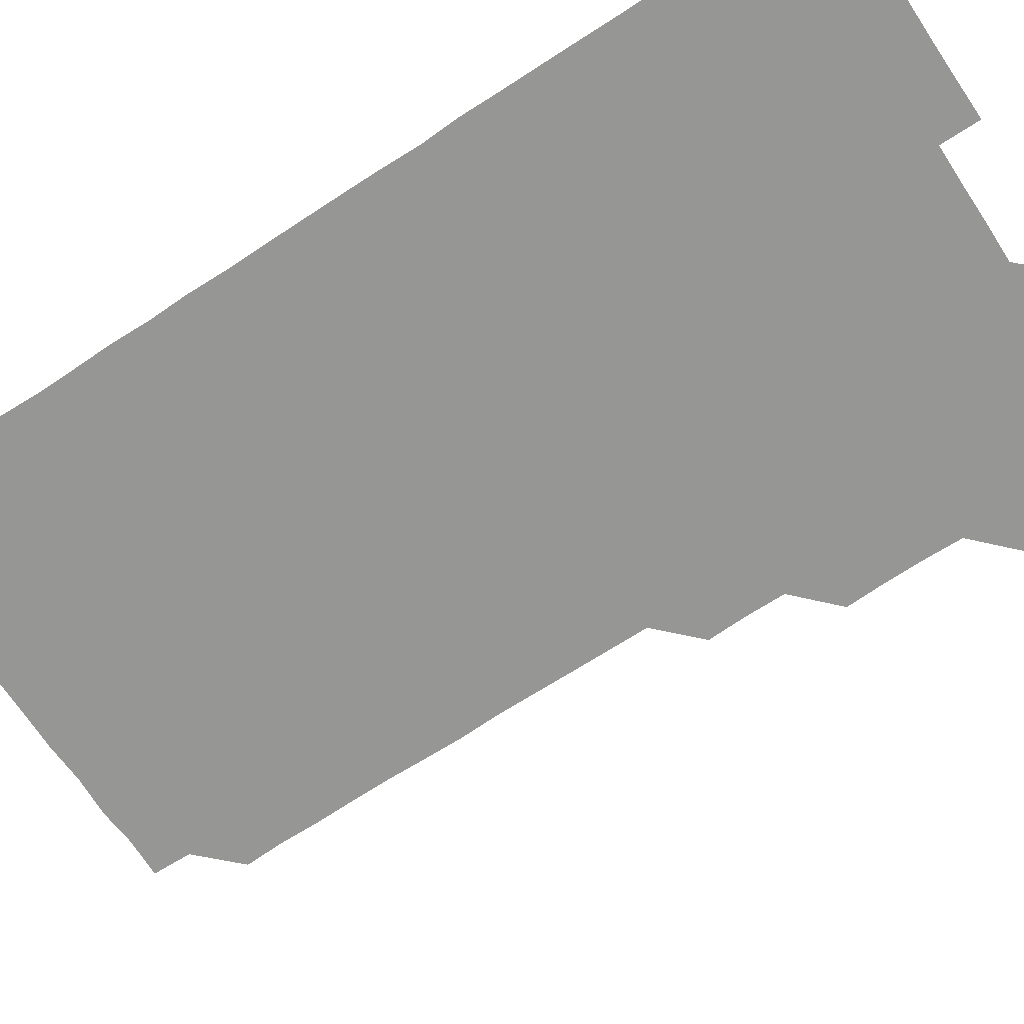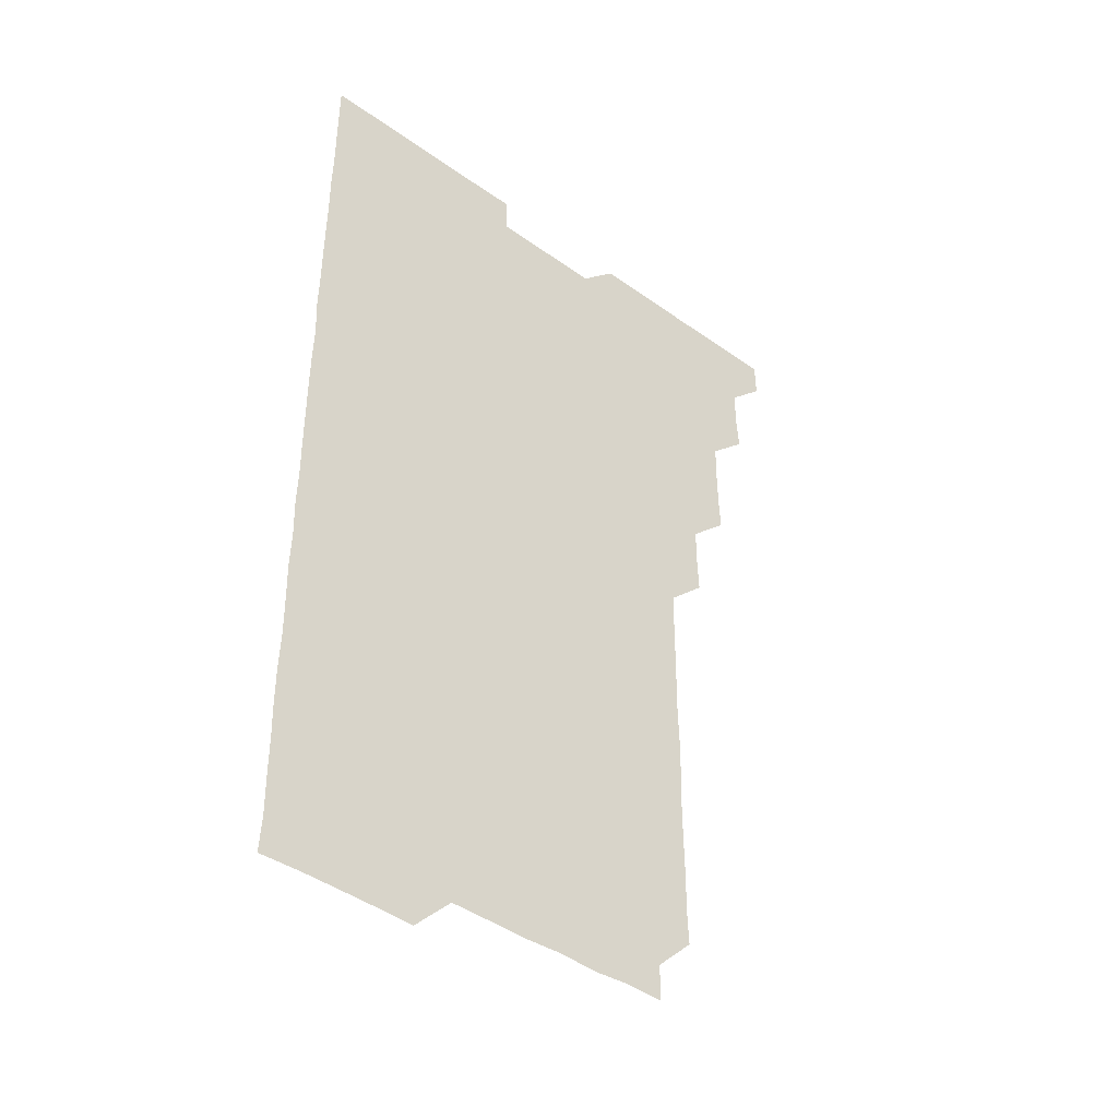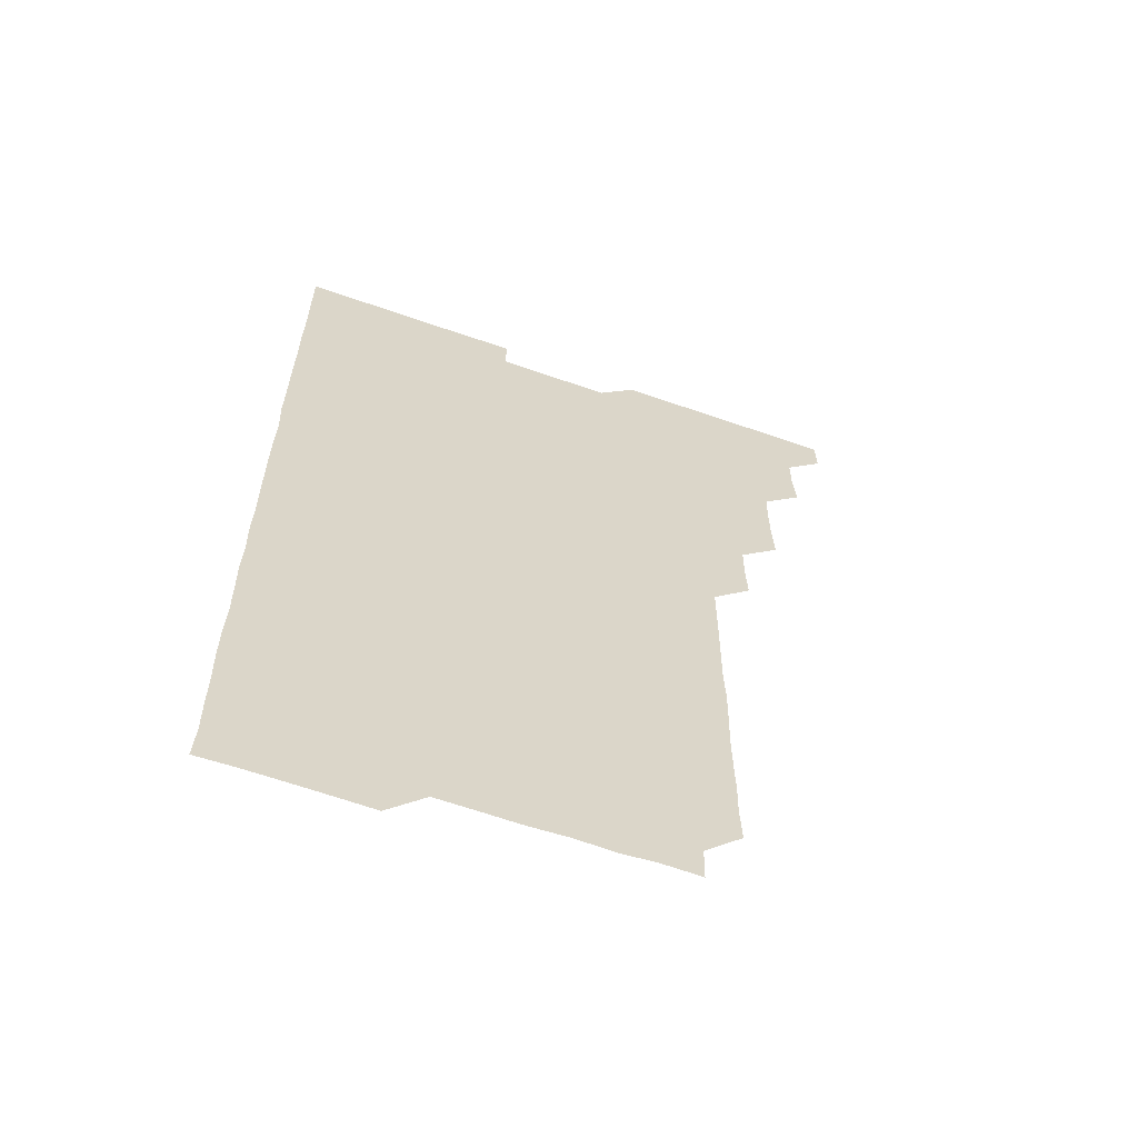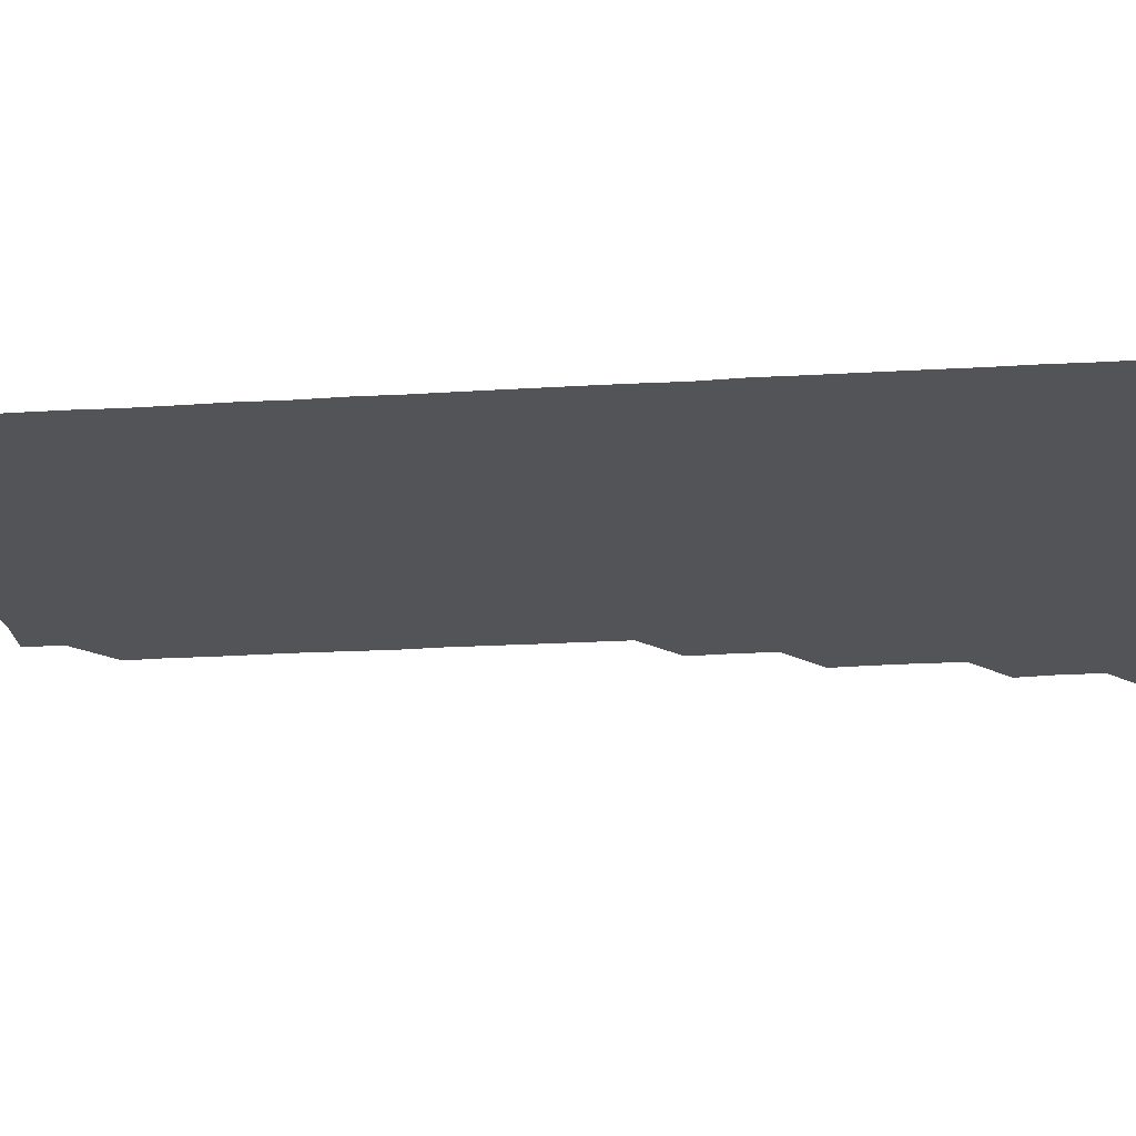
<metadata>
{"format":"obj","ext":"obj","renderer":"f3d","projection":"perspective","resolution":1024,"background":"white","views":[{"elev":-67.7,"azim":123.4,"up":"+Z"},{"elev":-43.2,"azim":139.8,"up":"+Y"},{"elev":-62.3,"azim":160.5,"up":"+Y"},{"elev":-23.1,"azim":96.0,"up":"+Z"}]}
</metadata>
<code>
v 465.8 556.1 0
v 466 570.9 0
v 480.1 511 0
v 481.1 525.4 0
v 481 540.9 0
v 481.3 555.9 0
v 481 570.9 0
v 495.3 450.8 0
v 495.9 465.5 0
v 496.1 480.7 0
v 495.8 496 0
v 496.5 511.4 0
v 496.2 526.1 0
v 496.1 541 0
v 496.1 555.8 0
v 495.9 571.1 0
v 510.5 405.6 0
v 511.1 420.4 0
v 511 435.9 0
v 511.3 451.2 0
v 511.2 466.2 0
v 510.5 480.8 0
v 511.3 496.1 0
v 511.3 511.1 0
v 511.1 526 0
v 511.1 541 0
v 511 556 0
v 511 570.9 0
v 525.6 225.2 0
v 526.2 239.9 0
v 525.9 254.7 0
v 526.2 269.7 0
v 526.3 285.1 0
v 526 300.5 0
v 525.7 315.1 0
v 526.2 330.1 0
v 526.1 345.3 0
v 526 360.5 0
v 525.9 375.5 0
v 525.9 390.8 0
v 526 406.1 0
v 526 421 0
v 525.9 435.9 0
v 526.2 451.1 0
v 526.3 466.2 0
v 526.1 481.2 0
v 525.9 496 0
v 525.9 511 0
v 525.9 526 0
v 526.1 540.9 0
v 526 556 0
v 526 571.1 0
v 540.7 195.9 0
v 540.4 210.5 0
v 540.5 225.5 0
v 541.7 241.2 0
v 541.3 256.3 0
v 541.3 271.3 0
v 541 286 0
v 541.4 301.1 0
v 540.8 316 0
v 541.5 331.4 0
v 541 346 0
v 541.1 361.1 0
v 541.2 376.2 0
v 541 391 0
v 541 406.1 0
v 541.3 421.3 0
v 541.2 436.2 0
v 541 451 0
v 541 466 0
v 541.1 481.1 0
v 541.1 496 0
v 541.1 511 0
v 541.2 526 0
v 541 541 0
v 541 556.1 0
v 541.1 571.1 0
v 555.7 196.4 0
v 556.9 211 0
v 556.3 226.5 0
v 556 241.2 0
v 556.4 256.5 0
v 556.3 271.4 0
v 556.2 286.2 0
v 556.2 301.2 0
v 555.9 316 0
v 556.3 331.4 0
v 556.1 346.1 0
v 556.2 361.2 0
v 555.9 376 0
v 555.9 391 0
v 555.9 405.8 0
v 556.1 421.2 0
v 556.1 436.1 0
v 556 451 0
v 556.1 466.1 0
v 556.1 481.1 0
v 556.1 496 0
v 556.1 511 0
v 556.2 525.8 0
v 556.1 540.8 0
v 555.9 556 0
v 555.7 571.3 0
v 569.9 195.2 0
v 571.3 211.8 0
v 571.3 226.3 0
v 571 241.1 0
v 571.1 256.2 0
v 571 271 0
v 571.1 286.2 0
v 571 301 0
v 571.1 316.2 0
v 571 331.2 0
v 571.1 346.2 0
v 571.1 361.2 0
v 571.1 376.1 0
v 571.2 391.2 0
v 571.1 406.2 0
v 570.9 420.9 0
v 571 436 0
v 570.9 450.9 0
v 571.2 466.1 0
v 570.9 481 0
v 571.1 496.1 0
v 571.1 511 0
v 571 525.9 0
v 571 540.9 0
v 570.8 555.9 0
v 585 196 0
v 586.3 211.8 0
v 586.3 226.8 0
v 586.1 241.1 0
v 586.1 256.2 0
v 586.1 271.2 0
v 586 285.9 0
v 586 301 0
v 586 316 0
v 585.9 331 0
v 586 346.4 0
v 586 360.9 0
v 586.1 376.2 0
v 586.1 391.1 0
v 586 406.1 0
v 586.2 421.2 0
v 585.9 435.9 0
v 586.1 451.1 0
v 586.1 466.1 0
v 586 481 0
v 586 496 0
v 586 511 0
v 586 526 0
v 586 541 0
v 585.9 556.1 0
v 600.6 195.3 0
v 600.9 211.6 0
v 601.1 226.1 0
v 601 240.8 0
v 601 256.1 0
v 601.1 271.2 0
v 601 286.2 0
v 601.1 301.2 0
v 601.1 316.3 0
v 601.1 331.1 0
v 601 345.7 0
v 601 361.1 0
v 601 376.2 0
v 601 391.2 0
v 601 406 0
v 601.1 421.2 0
v 601 435.9 0
v 601.1 451.2 0
v 601 466 0
v 601 481 0
v 600.9 495.9 0
v 601 511 0
v 601 526 0
v 601.1 540.9 0
v 601 556 0
v 615.9 195.6 0
v 615.9 211.1 0
v 615.9 226.4 0
v 616.1 241.1 0
v 616 256 0
v 616 271.3 0
v 616 285.9 0
v 616 301 0
v 616 316 0
v 616 331.1 0
v 616 346 0
v 615.9 361.3 0
v 616.1 375.7 0
v 616 391 0
v 616 405.9 0
v 616 421.1 0
v 616 436.1 0
v 616 451.1 0
v 616 466.1 0
v 616 481.1 0
v 616.1 496 0
v 616 511 0
v 616 526 0
v 616.1 540.8 0
v 616.2 556.1 0
v 616.1 571.4 0
v 631.7 195.7 0
v 631 211.4 0
v 631 226.2 0
v 630.9 241.4 0
v 631.1 255.9 0
v 631 271.2 0
v 631 286.1 0
v 630.9 301.3 0
v 631.1 315.9 0
v 631 331.2 0
v 631 346.3 0
v 631 360.6 0
v 631 376.4 0
v 631 391.3 0
v 631 406 0
v 631 421.1 0
v 631 436.1 0
v 630.9 451.2 0
v 630.9 466 0
v 631.1 480.9 0
v 631 496.2 0
v 631 511 0
v 631 525.9 0
v 631 541 0
v 631.2 555.7 0
v 630.6 571.1 0
v 646.3 180.4 0
v 645.8 196.4 0
v 646 211.2 0
v 646 226.2 0
v 645.9 240.9 0
v 645.9 256.4 0
v 645.9 271.3 0
v 646 286.2 0
v 646 300.6 0
v 645.8 316.7 0
v 646 330.9 0
v 645.9 346.3 0
v 646 361.2 0
v 646 376.1 0
v 645.8 391.2 0
v 646.2 405.7 0
v 645.9 421.3 0
v 646 436 0
v 645.9 451.1 0
v 646 466 0
v 646 481 0
v 646 496 0
v 646.1 511 0
v 646 526 0
v 646 541 0
v 646 555.9 0
v 645.8 570.9 0
v 661.3 180.8 0
v 660.9 196 0
v 660.8 211.2 0
v 660.8 226.4 0
v 661 241.1 0
v 660.7 256.4 0
v 660.9 271.1 0
v 660.7 286.5 0
v 661.1 301 0
v 660.8 316.2 0
v 660.8 331.4 0
v 660.9 346.2 0
v 661.1 360.9 0
v 660.8 376.2 0
v 661.2 390.8 0
v 660.9 406.4 0
v 660.8 421.2 0
v 660.9 436 0
v 661 451 0
v 660.9 466.1 0
v 661 480.8 0
v 660.8 496.3 0
v 660.9 511 0
v 661 526 0
v 661 541 0
v 661 556 0
v 661 570.9 0
v 676.4 181 0
v 675.9 196.2 0
v 676 211 0
v 675.9 226 0
v 675.7 241.4 0
v 676.1 255.8 0
v 675.8 271.3 0
v 675.9 286.2 0
v 675.9 301.1 0
v 675.7 316.3 0
v 676.3 330.7 0
v 675.8 346.2 0
v 675.7 361.3 0
v 675.8 376.2 0
v 676 391 0
v 675.8 406.2 0
v 676.1 420.9 0
v 675.9 436.1 0
v 675.9 451.1 0
v 675.9 466.1 0
v 675.9 481.1 0
v 675.7 496.1 0
v 676.2 510.9 0
v 675.9 526.1 0
v 675.8 540.9 0
v 676 556 0
v 676 571 0
v 691.5 181.1 0
v 691.2 195.7 0
v 690.7 211.3 0
v 690.6 226.4 0
v 691 241.2 0
v 690.6 256.4 0
v 690.7 271.1 0
v 691 286.1 0
v 690.7 301.4 0
v 690.3 316.4 0
v 690.6 331.3 0
v 690.8 346 0
v 690.4 361.3 0
v 691.2 375.9 0
v 690.4 391.4 0
v 690.9 406 0
v 690.8 421.1 0
v 690.6 436.5 0
v 690.4 451.2 0
v 690.8 466 0
v 690.8 481 0
v 691.1 495.9 0
v 690.7 511.2 0
v 691 526 0
v 691 541 0
v 690.9 555.9 0
v 691 571 0
v 706.2 180.6 0
v 705.6 195.7 0
v 705.9 210.4 0
v 705.9 225.4 0
v 706.3 240.3 0
v 706.3 255.1 0
v 705.9 270.2 0
v 706.1 285.3 0
v 706.4 300.1 0
v 706 315.2 0
v 706.5 330.3 0
v 706.1 345.3 0
v 706.3 360.5 0
v 706.3 375.4 0
v 706.4 390.4 0
v 706.3 405.4 0
v 705.9 420.6 0
v 706.6 435.6 0
v 706.4 450.6 0
v 706.3 465.7 0
v 706.3 480.7 0
v 706.1 495.7 0
v 706.3 510.7 0
v 706 525.8 0
v 706 541 0
v 706 556 0
v 706 571 0
v 706 586 0
f 5 6 1
f 1 6 2
f 6 7 2
f 11 12 3
f 3 12 4
f 12 13 4
f 4 13 5
f 13 14 5
f 5 14 6
f 14 15 6
f 6 15 7
f 15 16 7
f 19 20 8
f 8 20 9
f 20 21 9
f 9 21 10
f 21 22 10
f 10 22 11
f 22 23 11
f 11 23 12
f 23 24 12
f 12 24 13
f 24 25 13
f 13 25 14
f 25 26 14
f 14 26 15
f 26 27 15
f 15 27 16
f 27 28 16
f 40 41 17
f 17 41 18
f 41 42 18
f 18 42 19
f 42 43 19
f 19 43 20
f 43 44 20
f 20 44 21
f 44 45 21
f 21 45 22
f 45 46 22
f 22 46 23
f 46 47 23
f 23 47 24
f 47 48 24
f 24 48 25
f 48 49 25
f 25 49 26
f 49 50 26
f 26 50 27
f 50 51 27
f 27 51 28
f 51 52 28
f 54 55 29
f 29 55 30
f 55 56 30
f 30 56 31
f 56 57 31
f 31 57 32
f 57 58 32
f 32 58 33
f 58 59 33
f 33 59 34
f 59 60 34
f 34 60 35
f 60 61 35
f 35 61 36
f 61 62 36
f 36 62 37
f 62 63 37
f 37 63 38
f 63 64 38
f 38 64 39
f 64 65 39
f 39 65 40
f 65 66 40
f 40 66 41
f 66 67 41
f 41 67 42
f 67 68 42
f 42 68 43
f 68 69 43
f 43 69 44
f 69 70 44
f 44 70 45
f 70 71 45
f 45 71 46
f 71 72 46
f 46 72 47
f 72 73 47
f 47 73 48
f 73 74 48
f 48 74 49
f 74 75 49
f 49 75 50
f 75 76 50
f 50 76 51
f 76 77 51
f 51 77 52
f 77 78 52
f 53 79 54
f 79 80 54
f 54 80 55
f 80 81 55
f 55 81 56
f 81 82 56
f 56 82 57
f 82 83 57
f 57 83 58
f 83 84 58
f 58 84 59
f 84 85 59
f 59 85 60
f 85 86 60
f 60 86 61
f 86 87 61
f 61 87 62
f 87 88 62
f 62 88 63
f 88 89 63
f 63 89 64
f 89 90 64
f 64 90 65
f 90 91 65
f 65 91 66
f 91 92 66
f 66 92 67
f 92 93 67
f 67 93 68
f 93 94 68
f 68 94 69
f 94 95 69
f 69 95 70
f 95 96 70
f 70 96 71
f 96 97 71
f 71 97 72
f 97 98 72
f 72 98 73
f 98 99 73
f 73 99 74
f 99 100 74
f 74 100 75
f 100 101 75
f 75 101 76
f 101 102 76
f 76 102 77
f 102 103 77
f 77 103 78
f 103 104 78
f 79 105 80
f 105 106 80
f 80 106 81
f 106 107 81
f 81 107 82
f 107 108 82
f 82 108 83
f 108 109 83
f 83 109 84
f 109 110 84
f 84 110 85
f 110 111 85
f 85 111 86
f 111 112 86
f 86 112 87
f 112 113 87
f 87 113 88
f 113 114 88
f 88 114 89
f 114 115 89
f 89 115 90
f 115 116 90
f 90 116 91
f 116 117 91
f 91 117 92
f 117 118 92
f 92 118 93
f 118 119 93
f 93 119 94
f 119 120 94
f 94 120 95
f 120 121 95
f 95 121 96
f 121 122 96
f 96 122 97
f 122 123 97
f 97 123 98
f 123 124 98
f 98 124 99
f 124 125 99
f 99 125 100
f 125 126 100
f 100 126 101
f 126 127 101
f 101 127 102
f 127 128 102
f 102 128 103
f 128 129 103
f 103 129 104
f 105 130 106
f 130 131 106
f 106 131 107
f 131 132 107
f 107 132 108
f 132 133 108
f 108 133 109
f 133 134 109
f 109 134 110
f 134 135 110
f 110 135 111
f 135 136 111
f 111 136 112
f 136 137 112
f 112 137 113
f 137 138 113
f 113 138 114
f 138 139 114
f 114 139 115
f 139 140 115
f 115 140 116
f 140 141 116
f 116 141 117
f 141 142 117
f 117 142 118
f 142 143 118
f 118 143 119
f 143 144 119
f 119 144 120
f 144 145 120
f 120 145 121
f 145 146 121
f 121 146 122
f 146 147 122
f 122 147 123
f 147 148 123
f 123 148 124
f 148 149 124
f 124 149 125
f 149 150 125
f 125 150 126
f 150 151 126
f 126 151 127
f 151 152 127
f 127 152 128
f 152 153 128
f 128 153 129
f 153 154 129
f 130 155 131
f 155 156 131
f 131 156 132
f 156 157 132
f 132 157 133
f 157 158 133
f 133 158 134
f 158 159 134
f 134 159 135
f 159 160 135
f 135 160 136
f 160 161 136
f 136 161 137
f 161 162 137
f 137 162 138
f 162 163 138
f 138 163 139
f 163 164 139
f 139 164 140
f 164 165 140
f 140 165 141
f 165 166 141
f 141 166 142
f 166 167 142
f 142 167 143
f 167 168 143
f 143 168 144
f 168 169 144
f 144 169 145
f 169 170 145
f 145 170 146
f 170 171 146
f 146 171 147
f 171 172 147
f 147 172 148
f 172 173 148
f 148 173 149
f 173 174 149
f 149 174 150
f 174 175 150
f 150 175 151
f 175 176 151
f 151 176 152
f 176 177 152
f 152 177 153
f 177 178 153
f 153 178 154
f 178 179 154
f 155 180 156
f 180 181 156
f 156 181 157
f 181 182 157
f 157 182 158
f 182 183 158
f 158 183 159
f 183 184 159
f 159 184 160
f 184 185 160
f 160 185 161
f 185 186 161
f 161 186 162
f 186 187 162
f 162 187 163
f 187 188 163
f 163 188 164
f 188 189 164
f 164 189 165
f 189 190 165
f 165 190 166
f 190 191 166
f 166 191 167
f 191 192 167
f 167 192 168
f 192 193 168
f 168 193 169
f 193 194 169
f 169 194 170
f 194 195 170
f 170 195 171
f 195 196 171
f 171 196 172
f 196 197 172
f 172 197 173
f 197 198 173
f 173 198 174
f 198 199 174
f 174 199 175
f 199 200 175
f 175 200 176
f 200 201 176
f 176 201 177
f 201 202 177
f 177 202 178
f 202 203 178
f 178 203 179
f 203 204 179
f 180 206 181
f 206 207 181
f 181 207 182
f 207 208 182
f 182 208 183
f 208 209 183
f 183 209 184
f 209 210 184
f 184 210 185
f 210 211 185
f 185 211 186
f 211 212 186
f 186 212 187
f 212 213 187
f 187 213 188
f 213 214 188
f 188 214 189
f 214 215 189
f 189 215 190
f 215 216 190
f 190 216 191
f 216 217 191
f 191 217 192
f 217 218 192
f 192 218 193
f 218 219 193
f 193 219 194
f 219 220 194
f 194 220 195
f 220 221 195
f 195 221 196
f 221 222 196
f 196 222 197
f 222 223 197
f 197 223 198
f 223 224 198
f 198 224 199
f 224 225 199
f 199 225 200
f 225 226 200
f 200 226 201
f 226 227 201
f 201 227 202
f 227 228 202
f 202 228 203
f 228 229 203
f 203 229 204
f 229 230 204
f 204 230 205
f 230 231 205
f 232 233 206
f 206 233 207
f 233 234 207
f 207 234 208
f 234 235 208
f 208 235 209
f 235 236 209
f 209 236 210
f 236 237 210
f 210 237 211
f 237 238 211
f 211 238 212
f 238 239 212
f 212 239 213
f 239 240 213
f 213 240 214
f 240 241 214
f 214 241 215
f 241 242 215
f 215 242 216
f 242 243 216
f 216 243 217
f 243 244 217
f 217 244 218
f 244 245 218
f 218 245 219
f 245 246 219
f 219 246 220
f 246 247 220
f 220 247 221
f 247 248 221
f 221 248 222
f 248 249 222
f 222 249 223
f 249 250 223
f 223 250 224
f 250 251 224
f 224 251 225
f 251 252 225
f 225 252 226
f 252 253 226
f 226 253 227
f 253 254 227
f 227 254 228
f 254 255 228
f 228 255 229
f 255 256 229
f 229 256 230
f 256 257 230
f 230 257 231
f 257 258 231
f 232 259 233
f 259 260 233
f 233 260 234
f 260 261 234
f 234 261 235
f 261 262 235
f 235 262 236
f 262 263 236
f 236 263 237
f 263 264 237
f 237 264 238
f 264 265 238
f 238 265 239
f 265 266 239
f 239 266 240
f 266 267 240
f 240 267 241
f 267 268 241
f 241 268 242
f 268 269 242
f 242 269 243
f 269 270 243
f 243 270 244
f 270 271 244
f 244 271 245
f 271 272 245
f 245 272 246
f 272 273 246
f 246 273 247
f 273 274 247
f 247 274 248
f 274 275 248
f 248 275 249
f 275 276 249
f 249 276 250
f 276 277 250
f 250 277 251
f 277 278 251
f 251 278 252
f 278 279 252
f 252 279 253
f 279 280 253
f 253 280 254
f 280 281 254
f 254 281 255
f 281 282 255
f 255 282 256
f 282 283 256
f 256 283 257
f 283 284 257
f 257 284 258
f 284 285 258
f 259 286 260
f 286 287 260
f 260 287 261
f 287 288 261
f 261 288 262
f 288 289 262
f 262 289 263
f 289 290 263
f 263 290 264
f 290 291 264
f 264 291 265
f 291 292 265
f 265 292 266
f 292 293 266
f 266 293 267
f 293 294 267
f 267 294 268
f 294 295 268
f 268 295 269
f 295 296 269
f 269 296 270
f 296 297 270
f 270 297 271
f 297 298 271
f 271 298 272
f 298 299 272
f 272 299 273
f 299 300 273
f 273 300 274
f 300 301 274
f 274 301 275
f 301 302 275
f 275 302 276
f 302 303 276
f 276 303 277
f 303 304 277
f 277 304 278
f 304 305 278
f 278 305 279
f 305 306 279
f 279 306 280
f 306 307 280
f 280 307 281
f 307 308 281
f 281 308 282
f 308 309 282
f 282 309 283
f 309 310 283
f 283 310 284
f 310 311 284
f 284 311 285
f 311 312 285
f 286 313 287
f 313 314 287
f 287 314 288
f 314 315 288
f 288 315 289
f 315 316 289
f 289 316 290
f 316 317 290
f 290 317 291
f 317 318 291
f 291 318 292
f 318 319 292
f 292 319 293
f 319 320 293
f 293 320 294
f 320 321 294
f 294 321 295
f 321 322 295
f 295 322 296
f 322 323 296
f 296 323 297
f 323 324 297
f 297 324 298
f 324 325 298
f 298 325 299
f 325 326 299
f 299 326 300
f 326 327 300
f 300 327 301
f 327 328 301
f 301 328 302
f 328 329 302
f 302 329 303
f 329 330 303
f 303 330 304
f 330 331 304
f 304 331 305
f 331 332 305
f 305 332 306
f 332 333 306
f 306 333 307
f 333 334 307
f 307 334 308
f 334 335 308
f 308 335 309
f 335 336 309
f 309 336 310
f 336 337 310
f 310 337 311
f 337 338 311
f 311 338 312
f 338 339 312
f 313 340 314
f 340 341 314
f 314 341 315
f 341 342 315
f 315 342 316
f 342 343 316
f 316 343 317
f 343 344 317
f 317 344 318
f 344 345 318
f 318 345 319
f 345 346 319
f 319 346 320
f 346 347 320
f 320 347 321
f 347 348 321
f 321 348 322
f 348 349 322
f 322 349 323
f 349 350 323
f 323 350 324
f 350 351 324
f 324 351 325
f 351 352 325
f 325 352 326
f 352 353 326
f 326 353 327
f 353 354 327
f 327 354 328
f 354 355 328
f 328 355 329
f 355 356 329
f 329 356 330
f 356 357 330
f 330 357 331
f 357 358 331
f 331 358 332
f 358 359 332
f 332 359 333
f 359 360 333
f 333 360 334
f 360 361 334
f 334 361 335
f 361 362 335
f 335 362 336
f 362 363 336
f 336 363 337
f 363 364 337
f 337 364 338
f 364 365 338
f 338 365 339
f 365 366 339

</code>
